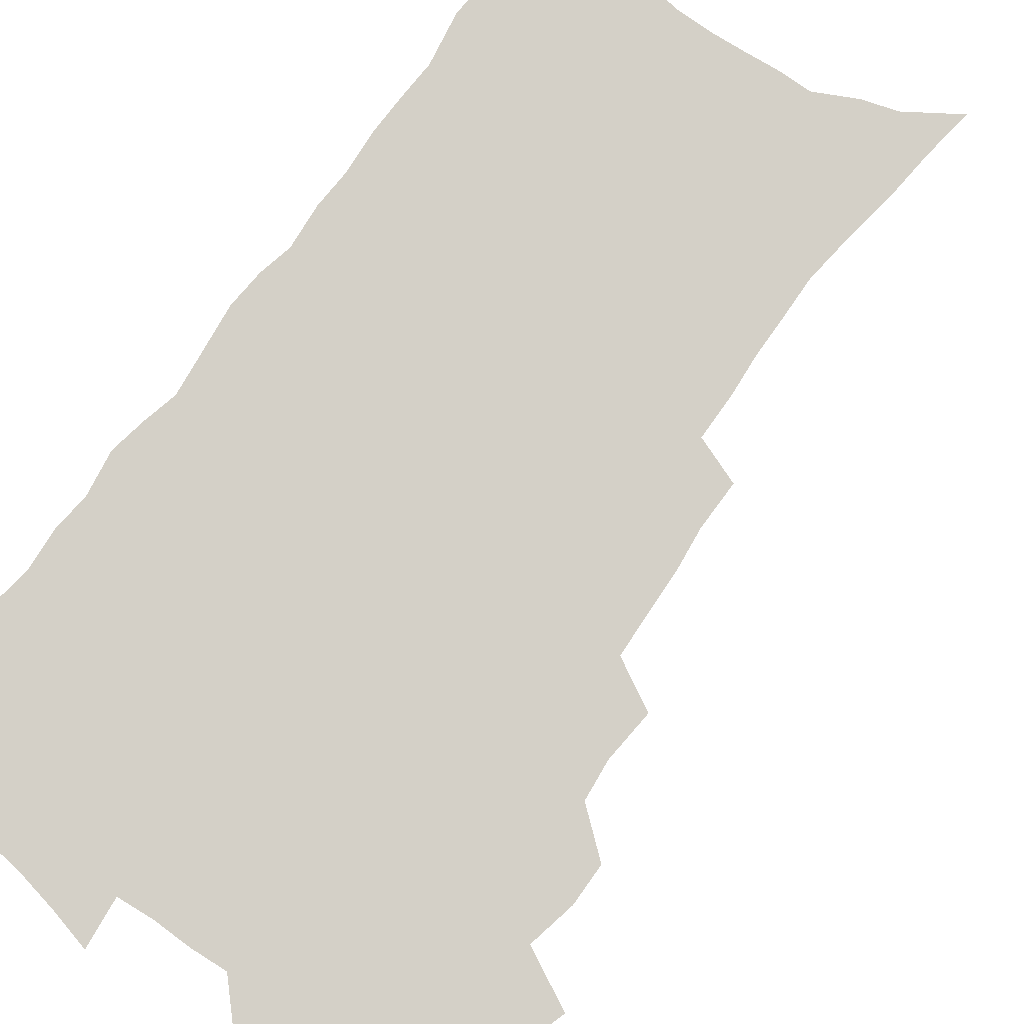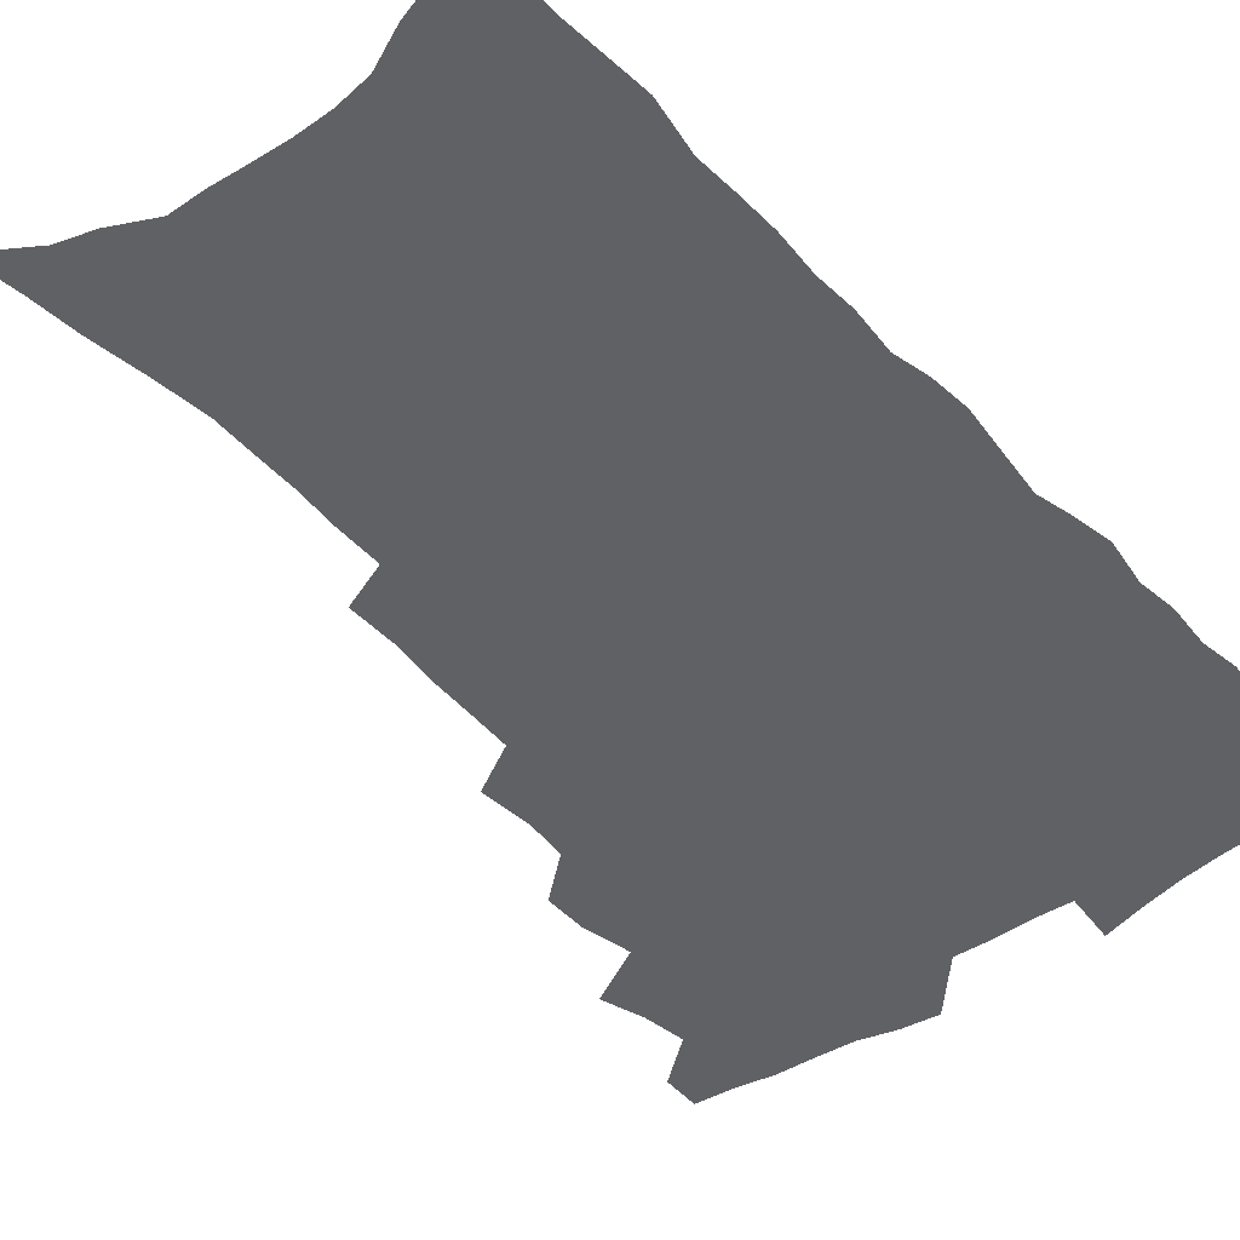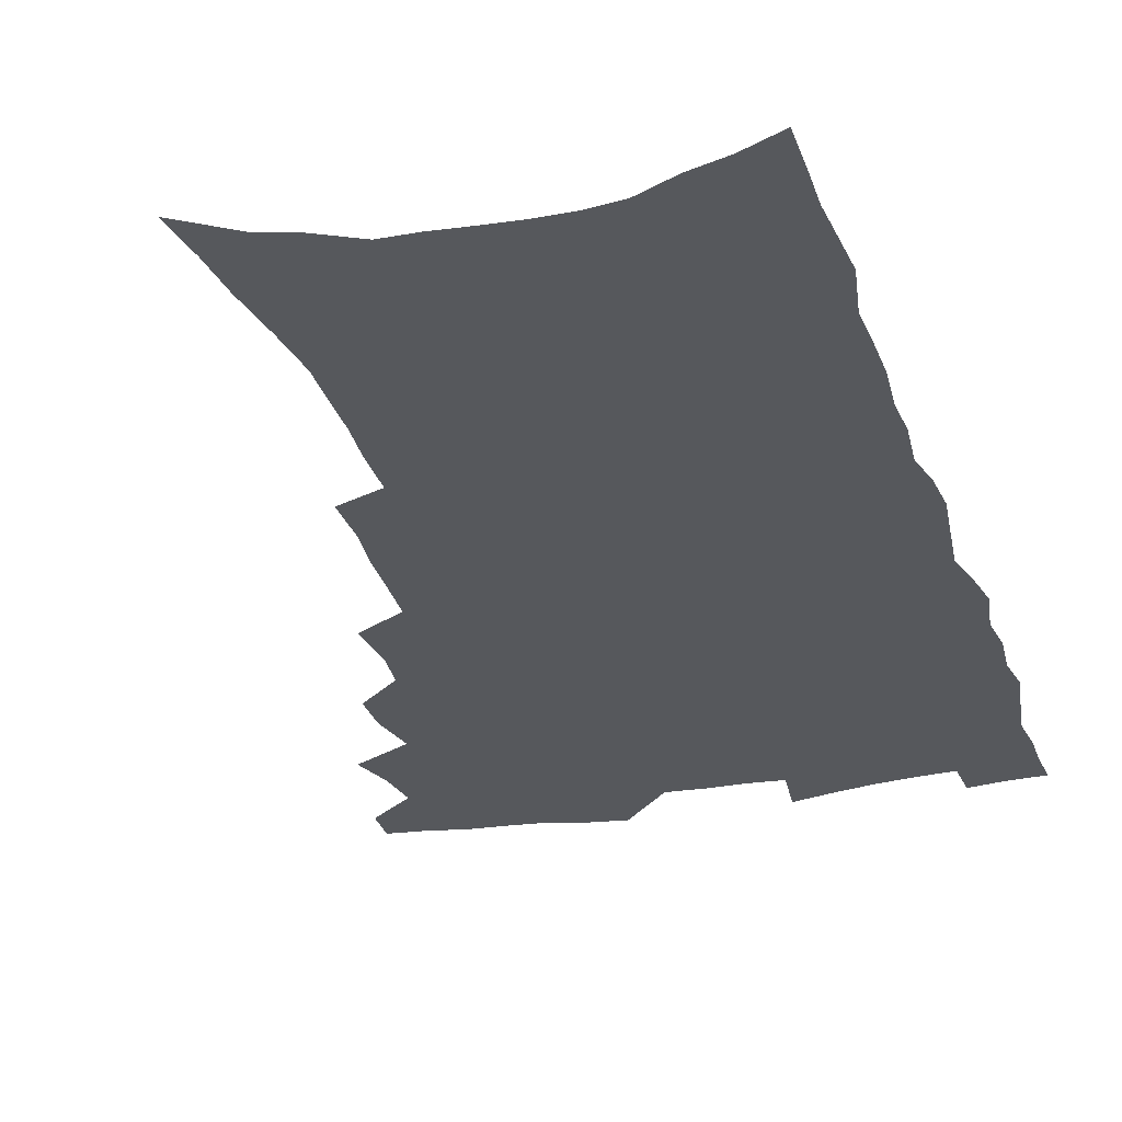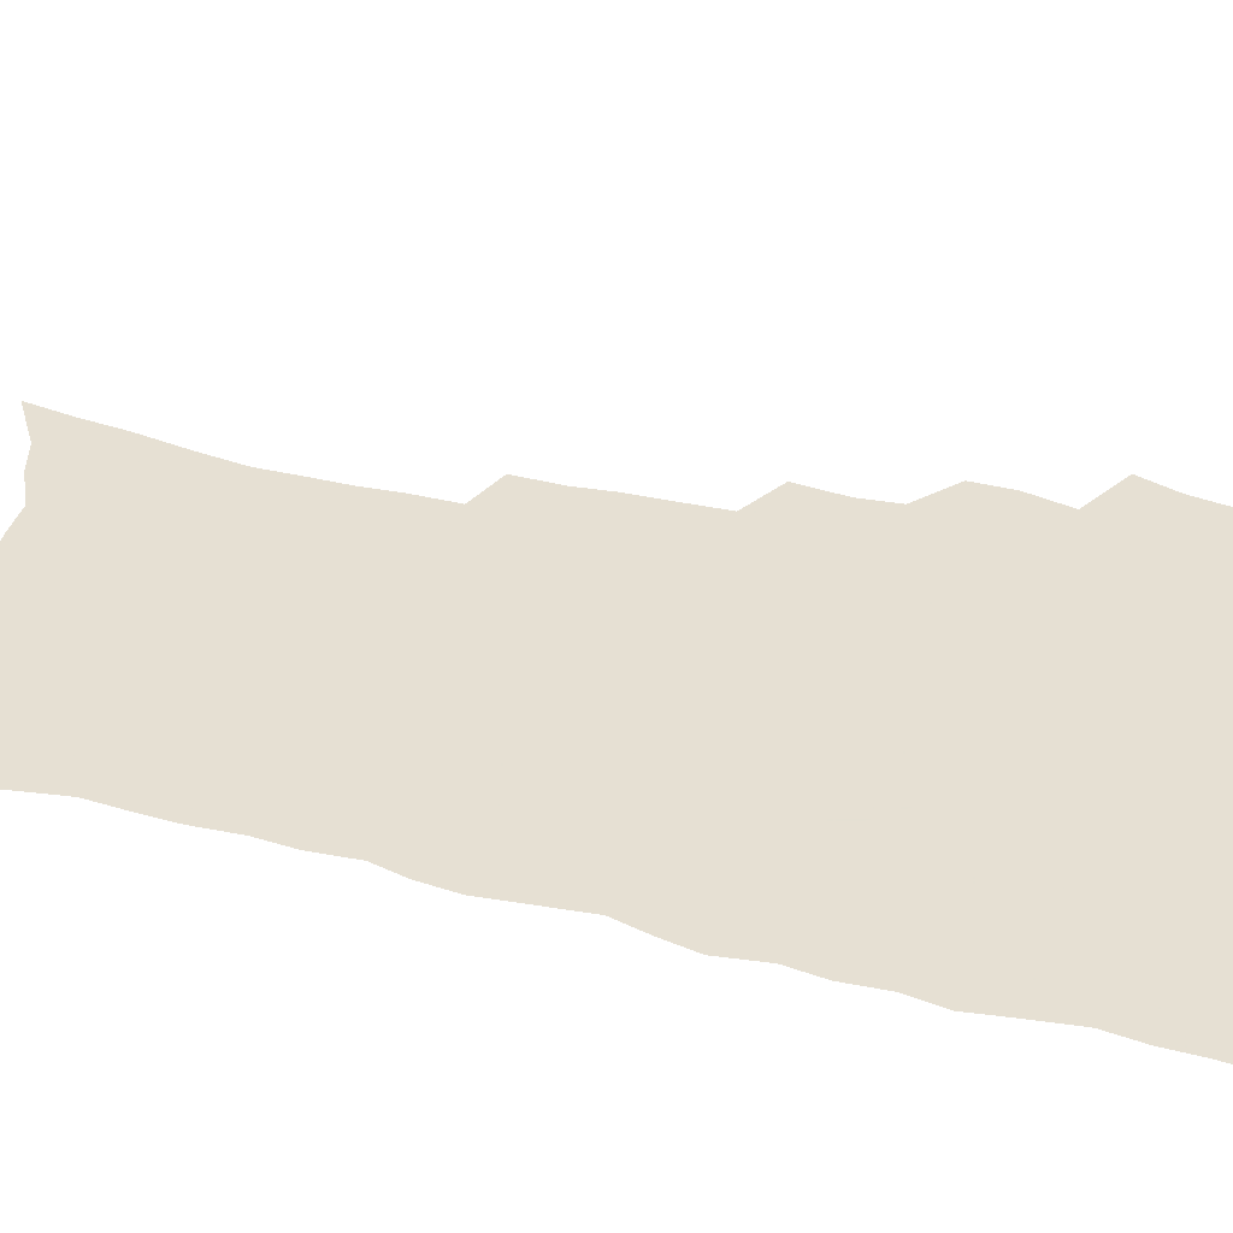
<metadata>
{"format":"obj","ext":"obj","renderer":"f3d","projection":"perspective","resolution":1024,"background":"white","views":[{"elev":79.9,"azim":-144.1,"up":"+Z"},{"elev":-45.4,"azim":39.6,"up":"+Z"},{"elev":-28.3,"azim":16.5,"up":"+Z"},{"elev":38.3,"azim":107.8,"up":"+Z"}]}
</metadata>
<code>
v 481.8 533.2 0
v 481.2 547.7 0
v 491.7 487.6 0
v 496.8 503.6 0
v 499.2 519.6 0
v 498.5 534.1 0
v 496.1 549.3 0
v 509.9 442.2 0
v 509.7 458.1 0
v 513.6 476.3 0
v 517 492.4 0
v 514.4 506 0
v 515.5 520.8 0
v 514 535.1 0
v 510.4 552.2 0
v 526 393.3 0
v 527.8 413.2 0
v 526.3 428.7 0
v 529.9 447.5 0
v 530 463.1 0
v 529.6 477.9 0
v 530.6 493.1 0
v 531 507.7 0
v 530.5 521.7 0
v 529 535.7 0
v 525.3 553.2 0
v 547.4 314.4 0
v 547.6 333 0
v 545.8 348.8 0
v 545.2 366.1 0
v 544.4 383.3 0
v 543.9 400.3 0
v 544 417.4 0
v 547.1 436.2 0
v 545.3 449.9 0
v 546.6 465.7 0
v 547.1 480.6 0
v 545.5 494.4 0
v 545.8 508.7 0
v 544.9 522.9 0
v 543.1 537.5 0
v 540 554.5 0
v 556.4 163.4 0
v 559.3 182.6 0
v 561.1 201.1 0
v 564.4 222.4 0
v 566.8 242.1 0
v 566.5 257.8 0
v 566.3 274.2 0
v 565.2 289.6 0
v 565 307.9 0
v 564.6 325.6 0
v 563.1 341.1 0
v 562.4 357.4 0
v 561.5 373.4 0
v 560.9 389.7 0
v 561.3 406.8 0
v 561.3 422.8 0
v 561.1 437.8 0
v 562.9 454.2 0
v 561.6 467.6 0
v 562 482.1 0
v 562.9 496.1 0
v 560.9 510.1 0
v 559.2 524.6 0
v 557.4 539.8 0
v 554.1 558.6 0
v 575.7 176.1 0
v 574.9 190.7 0
v 579.9 215.5 0
v 581.2 233.9 0
v 581.6 251 0
v 581.7 267.4 0
v 580.4 281.9 0
v 578.9 296.6 0
v 579.8 316.3 0
v 579.1 332.5 0
v 578.3 347.9 0
v 578 364 0
v 576.4 378.4 0
v 576.9 395.5 0
v 575.7 409.5 0
v 576.6 426.1 0
v 576.1 440.3 0
v 576.5 455.3 0
v 576.5 469.4 0
v 576.8 483.5 0
v 576.1 497.1 0
v 576.2 510.6 0
v 574.5 524.8 0
v 572.4 540.6 0
v 568.6 560.7 0
v 588.9 180.2 0
v 592.9 204.3 0
v 595 224.7 0
v 594.7 239.8 0
v 596 259.3 0
v 594.9 273.1 0
v 593.6 287.4 0
v 593.7 305.2 0
v 592.7 320.2 0
v 591.5 334.5 0
v 592.8 353.7 0
v 591.8 367.7 0
v 590.8 382.4 0
v 590.7 398.1 0
v 590.9 413.3 0
v 591.1 428.6 0
v 590.4 442.2 0
v 590.6 456.6 0
v 591.4 471.3 0
v 591 484.3 0
v 590.3 497.8 0
v 589.8 511.5 0
v 588.5 526.1 0
v 587.5 540.6 0
v 604.3 188 0
v 606.3 208.6 0
v 607.3 226.9 0
v 607.6 244 0
v 607.6 260.3 0
v 606.9 275 0
v 606.5 291.5 0
v 606.1 307.6 0
v 605.7 324.4 0
v 605.9 341.6 0
v 605.1 353.7 0
v 604.7 370.2 0
v 604.5 385.6 0
v 604.9 401.8 0
v 604.3 414.7 0
v 604.5 429.7 0
v 604.2 443.5 0
v 604.2 457.4 0
v 604.4 471.2 0
v 604.5 484.7 0
v 604.7 498.2 0
v 604 511.9 0
v 602.7 526.7 0
v 601.8 541.5 0
v 617.4 188.2 0
v 619.4 212.6 0
v 619.9 230.4 0
v 619.8 245.8 0
v 619.9 262.8 0
v 619.3 277.7 0
v 618.8 292.6 0
v 618.7 310.5 0
v 618.5 327.8 0
v 618.1 342.6 0
v 617.7 355.9 0
v 617.6 371.7 0
v 617.4 386.4 0
v 617.4 401.6 0
v 617.2 414.5 0
v 617.6 430.8 0
v 617.5 444.1 0
v 617.8 458.4 0
v 618 471.9 0
v 617.9 484.9 0
v 618 498.4 0
v 618.1 511.8 0
v 618.1 525.3 0
v 616.5 541.3 0
v 630.9 189.5 0
v 631.8 212.2 0
v 632.1 230.9 0
v 632.1 247.6 0
v 632 264.2 0
v 631.7 279.2 0
v 631.4 295.9 0
v 631 311.4 0
v 630.8 327.5 0
v 630.5 342.5 0
v 630.4 357.1 0
v 630.2 371.8 0
v 630.2 387.6 0
v 630.2 401.5 0
v 630.3 415.9 0
v 630.5 431.1 0
v 630.6 444.3 0
v 630.9 458.3 0
v 631.1 471.7 0
v 631.3 484.9 0
v 631.6 498.4 0
v 631.7 511.7 0
v 631.8 525.1 0
v 630.7 542.4 0
v 628.7 561.8 0
v 644.3 190.5 0
v 644.4 213.4 0
v 644.3 230.9 0
v 644.4 246 0
v 644.1 263.8 0
v 644 279.8 0
v 643.7 295.6 0
v 643.2 312.7 0
v 643.1 327.6 0
v 643.1 341.7 0
v 643 356.2 0
v 642.9 372.5 0
v 642.9 387.1 0
v 643.1 401.4 0
v 643.2 415.8 0
v 643.3 430.5 0
v 643.7 444 0
v 643.9 458 0
v 644.4 471.4 0
v 644.8 485.3 0
v 645.1 498.4 0
v 645.3 511.5 0
v 645.5 525.4 0
v 645.6 540.6 0
v 644.8 557.8 0
v 657.7 190.6 0
v 657.1 211.5 0
v 656.9 228.6 0
v 656.6 245.4 0
v 658.3 257.5 0
v 656.5 278 0
v 656.2 294.1 0
v 655.9 310.1 0
v 655.4 326.6 0
v 655.5 341.6 0
v 655.6 356.2 0
v 655.5 371.3 0
v 655.7 385.9 0
v 656.2 399.8 0
v 656.3 414.6 0
v 656.8 428.6 0
v 656.9 443 0
v 657.7 456.4 0
v 657.7 470.8 0
v 658.1 484.4 0
v 658.3 498 0
v 659.1 511.4 0
v 659.5 525.1 0
v 660.2 538.9 0
v 660.3 554.6 0
v 671.2 189 0
v 670.5 207.9 0
v 669.3 227.6 0
v 670.3 241.5 0
v 670.1 257.6 0
v 668.3 278.9 0
v 668.8 292.6 0
v 667.9 310.2 0
v 667.7 325.4 0
v 668.1 339.8 0
v 668.6 353.9 0
v 668.1 370 0
v 668.9 383.7 0
v 669.4 398 0
v 670.8 411.2 0
v 670.7 426 0
v 670.4 441.4 0
v 671.2 455.1 0
v 671.5 469.3 0
v 671.1 484.1 0
v 671.9 497.2 0
v 672.7 510.7 0
v 673.5 524.5 0
v 674.2 538.5 0
v 675.1 552.8 0
v 686.3 182.4 0
v 684.7 202.6 0
v 682.4 224.1 0
v 683.3 239 0
v 682.5 256.6 0
v 682.9 272.3 0
v 681.6 289.9 0
v 682 304.7 0
v 680.3 322.7 0
v 682.1 335.5 0
v 682.2 350.5 0
v 683.2 364.7 0
v 682.7 380.4 0
v 683.4 394.7 0
v 684.4 408.7 0
v 684.1 424.2 0
v 685.3 437.9 0
v 685.3 453 0
v 685.7 467.3 0
v 685.5 482 0
v 686.4 495.7 0
v 686.7 509.8 0
v 687.5 523.6 0
v 688.3 537.3 0
v 689.3 551.7 0
v 690.3 567.2 0
v 700.4 178.4 0
v 699.2 197.3 0
v 699.3 214.3 0
v 698.9 231.5 0
v 696.8 250.8 0
v 697.3 266.5 0
v 697.1 282.6 0
v 696.4 299.1 0
v 697.1 314 0
v 697.2 329.3 0
v 697.6 344.3 0
v 699.5 358 0
v 699.2 373.8 0
v 698.7 389.7 0
v 699.2 404.7 0
v 699 420.3 0
v 699 435.4 0
v 701.4 448.9 0
v 701.4 463.9 0
v 699.6 480.1 0
v 701.6 493.5 0
v 701.7 508.1 0
v 701.6 522.7 0
v 702.1 536.3 0
v 703.8 550.7 0
v 704.9 565 0
v 715.7 171.7 0
v 715.9 188.4 0
v 715.8 205.4 0
v 717.1 220.5 0
v 718.3 235.9 0
v 715 256.3 0
v 715.9 271.3 0
v 716.3 286.7 0
v 715.2 303.8 0
v 716.2 318.6 0
v 714.9 335.7 0
v 717.9 348.8 0
v 719.1 363.6 0
v 717.2 381.2 0
v 715.4 399 0
v 718.7 412.4 0
v 721.3 426.4 0
v 718.7 443.9 0
v 720.4 458.2 0
v 719.3 474.3 0
v 721.4 488.4 0
v 718.9 505 0
v 716.7 521.5 0
v 718.2 535.7 0
v 718.2 550 0
v 719.2 564.3 0
f 5 6 1
f 1 6 2
f 6 7 2
f 10 11 3
f 3 11 4
f 11 12 4
f 4 12 5
f 12 13 5
f 5 13 6
f 13 14 6
f 6 14 7
f 14 15 7
f 18 19 8
f 8 19 9
f 19 20 9
f 9 20 10
f 20 21 10
f 10 21 11
f 21 22 11
f 11 22 12
f 22 23 12
f 12 23 13
f 23 24 13
f 13 24 14
f 24 25 14
f 14 25 15
f 25 26 15
f 31 32 16
f 16 32 17
f 32 33 17
f 17 33 18
f 33 34 18
f 18 34 19
f 34 35 19
f 19 35 20
f 35 36 20
f 20 36 21
f 36 37 21
f 21 37 22
f 37 38 22
f 22 38 23
f 38 39 23
f 23 39 24
f 39 40 24
f 24 40 25
f 40 41 25
f 25 41 26
f 41 42 26
f 51 52 27
f 27 52 28
f 52 53 28
f 28 53 29
f 53 54 29
f 29 54 30
f 54 55 30
f 30 55 31
f 55 56 31
f 31 56 32
f 56 57 32
f 32 57 33
f 57 58 33
f 33 58 34
f 58 59 34
f 34 59 35
f 59 60 35
f 35 60 36
f 60 61 36
f 36 61 37
f 61 62 37
f 37 62 38
f 62 63 38
f 38 63 39
f 63 64 39
f 39 64 40
f 64 65 40
f 40 65 41
f 65 66 41
f 41 66 42
f 66 67 42
f 43 68 44
f 68 69 44
f 44 69 45
f 69 70 45
f 45 70 46
f 70 71 46
f 46 71 47
f 71 72 47
f 47 72 48
f 72 73 48
f 48 73 49
f 73 74 49
f 49 74 50
f 74 75 50
f 50 75 51
f 75 76 51
f 51 76 52
f 76 77 52
f 52 77 53
f 77 78 53
f 53 78 54
f 78 79 54
f 54 79 55
f 79 80 55
f 55 80 56
f 80 81 56
f 56 81 57
f 81 82 57
f 57 82 58
f 82 83 58
f 58 83 59
f 83 84 59
f 59 84 60
f 84 85 60
f 60 85 61
f 85 86 61
f 61 86 62
f 86 87 62
f 62 87 63
f 87 88 63
f 63 88 64
f 88 89 64
f 64 89 65
f 89 90 65
f 65 90 66
f 90 91 66
f 66 91 67
f 91 92 67
f 68 93 69
f 93 94 69
f 69 94 70
f 94 95 70
f 70 95 71
f 95 96 71
f 71 96 72
f 96 97 72
f 72 97 73
f 97 98 73
f 73 98 74
f 98 99 74
f 74 99 75
f 99 100 75
f 75 100 76
f 100 101 76
f 76 101 77
f 101 102 77
f 77 102 78
f 102 103 78
f 78 103 79
f 103 104 79
f 79 104 80
f 104 105 80
f 80 105 81
f 105 106 81
f 81 106 82
f 106 107 82
f 82 107 83
f 107 108 83
f 83 108 84
f 108 109 84
f 84 109 85
f 109 110 85
f 85 110 86
f 110 111 86
f 86 111 87
f 111 112 87
f 87 112 88
f 112 113 88
f 88 113 89
f 113 114 89
f 89 114 90
f 114 115 90
f 90 115 91
f 115 116 91
f 91 116 92
f 93 117 94
f 117 118 94
f 94 118 95
f 118 119 95
f 95 119 96
f 119 120 96
f 96 120 97
f 120 121 97
f 97 121 98
f 121 122 98
f 98 122 99
f 122 123 99
f 99 123 100
f 123 124 100
f 100 124 101
f 124 125 101
f 101 125 102
f 125 126 102
f 102 126 103
f 126 127 103
f 103 127 104
f 127 128 104
f 104 128 105
f 128 129 105
f 105 129 106
f 129 130 106
f 106 130 107
f 130 131 107
f 107 131 108
f 131 132 108
f 108 132 109
f 132 133 109
f 109 133 110
f 133 134 110
f 110 134 111
f 134 135 111
f 111 135 112
f 135 136 112
f 112 136 113
f 136 137 113
f 113 137 114
f 137 138 114
f 114 138 115
f 138 139 115
f 115 139 116
f 139 140 116
f 117 141 118
f 141 142 118
f 118 142 119
f 142 143 119
f 119 143 120
f 143 144 120
f 120 144 121
f 144 145 121
f 121 145 122
f 145 146 122
f 122 146 123
f 146 147 123
f 123 147 124
f 147 148 124
f 124 148 125
f 148 149 125
f 125 149 126
f 149 150 126
f 126 150 127
f 150 151 127
f 127 151 128
f 151 152 128
f 128 152 129
f 152 153 129
f 129 153 130
f 153 154 130
f 130 154 131
f 154 155 131
f 131 155 132
f 155 156 132
f 132 156 133
f 156 157 133
f 133 157 134
f 157 158 134
f 134 158 135
f 158 159 135
f 135 159 136
f 159 160 136
f 136 160 137
f 160 161 137
f 137 161 138
f 161 162 138
f 138 162 139
f 162 163 139
f 139 163 140
f 163 164 140
f 141 165 142
f 165 166 142
f 142 166 143
f 166 167 143
f 143 167 144
f 167 168 144
f 144 168 145
f 168 169 145
f 145 169 146
f 169 170 146
f 146 170 147
f 170 171 147
f 147 171 148
f 171 172 148
f 148 172 149
f 172 173 149
f 149 173 150
f 173 174 150
f 150 174 151
f 174 175 151
f 151 175 152
f 175 176 152
f 152 176 153
f 176 177 153
f 153 177 154
f 177 178 154
f 154 178 155
f 178 179 155
f 155 179 156
f 179 180 156
f 156 180 157
f 180 181 157
f 157 181 158
f 181 182 158
f 158 182 159
f 182 183 159
f 159 183 160
f 183 184 160
f 160 184 161
f 184 185 161
f 161 185 162
f 185 186 162
f 162 186 163
f 186 187 163
f 163 187 164
f 187 188 164
f 165 190 166
f 190 191 166
f 166 191 167
f 191 192 167
f 167 192 168
f 192 193 168
f 168 193 169
f 193 194 169
f 169 194 170
f 194 195 170
f 170 195 171
f 195 196 171
f 171 196 172
f 196 197 172
f 172 197 173
f 197 198 173
f 173 198 174
f 198 199 174
f 174 199 175
f 199 200 175
f 175 200 176
f 200 201 176
f 176 201 177
f 201 202 177
f 177 202 178
f 202 203 178
f 178 203 179
f 203 204 179
f 179 204 180
f 204 205 180
f 180 205 181
f 205 206 181
f 181 206 182
f 206 207 182
f 182 207 183
f 207 208 183
f 183 208 184
f 208 209 184
f 184 209 185
f 209 210 185
f 185 210 186
f 210 211 186
f 186 211 187
f 211 212 187
f 187 212 188
f 212 213 188
f 188 213 189
f 213 214 189
f 190 215 191
f 215 216 191
f 191 216 192
f 216 217 192
f 192 217 193
f 217 218 193
f 193 218 194
f 218 219 194
f 194 219 195
f 219 220 195
f 195 220 196
f 220 221 196
f 196 221 197
f 221 222 197
f 197 222 198
f 222 223 198
f 198 223 199
f 223 224 199
f 199 224 200
f 224 225 200
f 200 225 201
f 225 226 201
f 201 226 202
f 226 227 202
f 202 227 203
f 227 228 203
f 203 228 204
f 228 229 204
f 204 229 205
f 229 230 205
f 205 230 206
f 230 231 206
f 206 231 207
f 231 232 207
f 207 232 208
f 232 233 208
f 208 233 209
f 233 234 209
f 209 234 210
f 234 235 210
f 210 235 211
f 235 236 211
f 211 236 212
f 236 237 212
f 212 237 213
f 237 238 213
f 213 238 214
f 238 239 214
f 215 240 216
f 240 241 216
f 216 241 217
f 241 242 217
f 217 242 218
f 242 243 218
f 218 243 219
f 243 244 219
f 219 244 220
f 244 245 220
f 220 245 221
f 245 246 221
f 221 246 222
f 246 247 222
f 222 247 223
f 247 248 223
f 223 248 224
f 248 249 224
f 224 249 225
f 249 250 225
f 225 250 226
f 250 251 226
f 226 251 227
f 251 252 227
f 227 252 228
f 252 253 228
f 228 253 229
f 253 254 229
f 229 254 230
f 254 255 230
f 230 255 231
f 255 256 231
f 231 256 232
f 256 257 232
f 232 257 233
f 257 258 233
f 233 258 234
f 258 259 234
f 234 259 235
f 259 260 235
f 235 260 236
f 260 261 236
f 236 261 237
f 261 262 237
f 237 262 238
f 262 263 238
f 238 263 239
f 263 264 239
f 240 265 241
f 265 266 241
f 241 266 242
f 266 267 242
f 242 267 243
f 267 268 243
f 243 268 244
f 268 269 244
f 244 269 245
f 269 270 245
f 245 270 246
f 270 271 246
f 246 271 247
f 271 272 247
f 247 272 248
f 272 273 248
f 248 273 249
f 273 274 249
f 249 274 250
f 274 275 250
f 250 275 251
f 275 276 251
f 251 276 252
f 276 277 252
f 252 277 253
f 277 278 253
f 253 278 254
f 278 279 254
f 254 279 255
f 279 280 255
f 255 280 256
f 280 281 256
f 256 281 257
f 281 282 257
f 257 282 258
f 282 283 258
f 258 283 259
f 283 284 259
f 259 284 260
f 284 285 260
f 260 285 261
f 285 286 261
f 261 286 262
f 286 287 262
f 262 287 263
f 287 288 263
f 263 288 264
f 288 289 264
f 265 291 266
f 291 292 266
f 266 292 267
f 292 293 267
f 267 293 268
f 293 294 268
f 268 294 269
f 294 295 269
f 269 295 270
f 295 296 270
f 270 296 271
f 296 297 271
f 271 297 272
f 297 298 272
f 272 298 273
f 298 299 273
f 273 299 274
f 299 300 274
f 274 300 275
f 300 301 275
f 275 301 276
f 301 302 276
f 276 302 277
f 302 303 277
f 277 303 278
f 303 304 278
f 278 304 279
f 304 305 279
f 279 305 280
f 305 306 280
f 280 306 281
f 306 307 281
f 281 307 282
f 307 308 282
f 282 308 283
f 308 309 283
f 283 309 284
f 309 310 284
f 284 310 285
f 310 311 285
f 285 311 286
f 311 312 286
f 286 312 287
f 312 313 287
f 287 313 288
f 313 314 288
f 288 314 289
f 314 315 289
f 289 315 290
f 315 316 290
f 291 317 292
f 317 318 292
f 292 318 293
f 318 319 293
f 293 319 294
f 319 320 294
f 294 320 295
f 320 321 295
f 295 321 296
f 321 322 296
f 296 322 297
f 322 323 297
f 297 323 298
f 323 324 298
f 298 324 299
f 324 325 299
f 299 325 300
f 325 326 300
f 300 326 301
f 326 327 301
f 301 327 302
f 327 328 302
f 302 328 303
f 328 329 303
f 303 329 304
f 329 330 304
f 304 330 305
f 330 331 305
f 305 331 306
f 331 332 306
f 306 332 307
f 332 333 307
f 307 333 308
f 333 334 308
f 308 334 309
f 334 335 309
f 309 335 310
f 335 336 310
f 310 336 311
f 336 337 311
f 311 337 312
f 337 338 312
f 312 338 313
f 338 339 313
f 313 339 314
f 339 340 314
f 314 340 315
f 340 341 315
f 315 341 316
f 341 342 316

</code>
